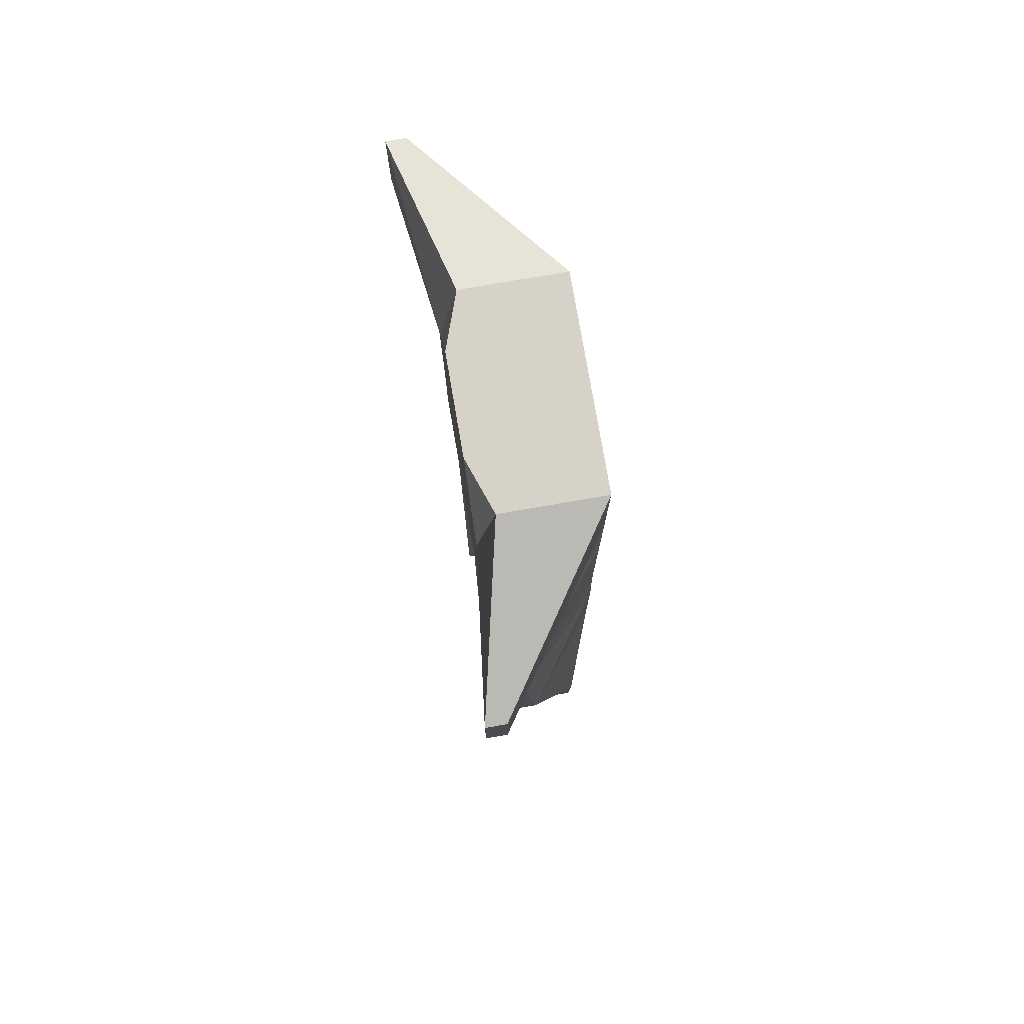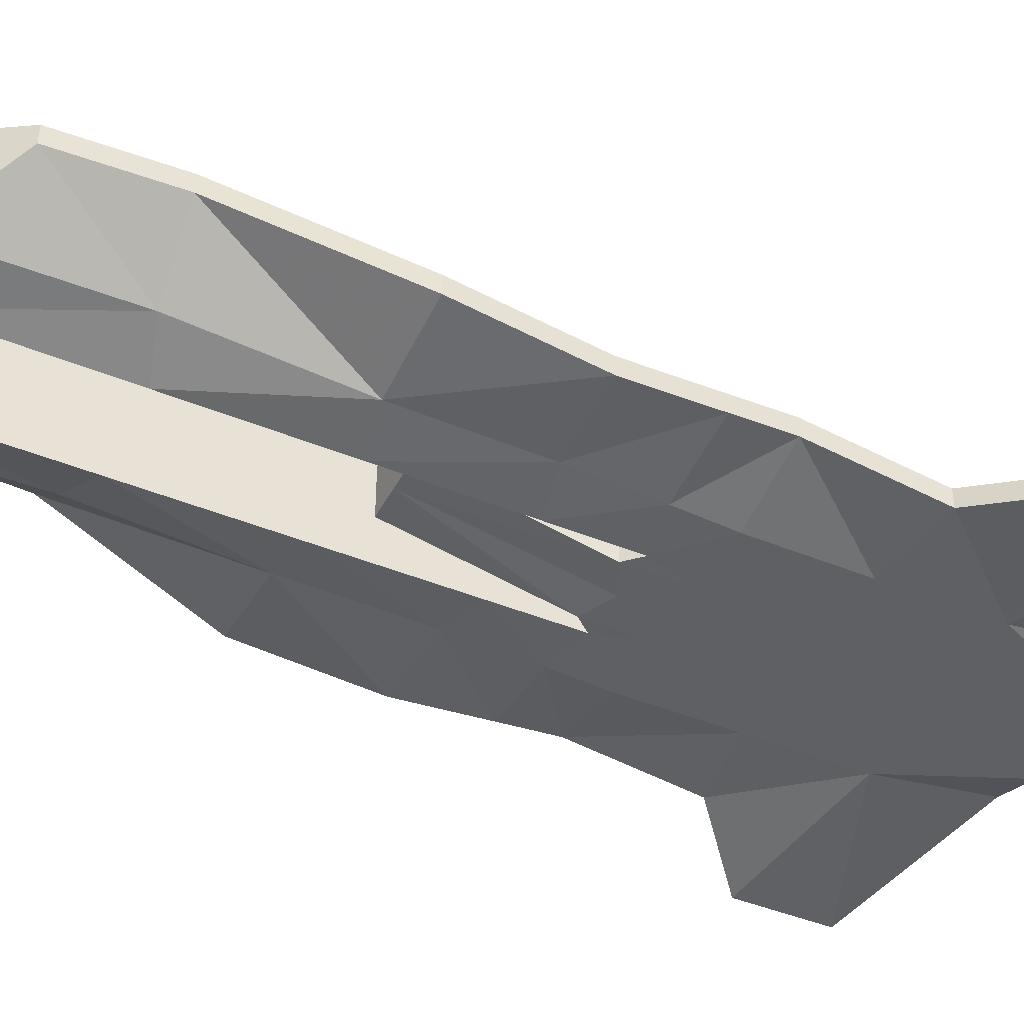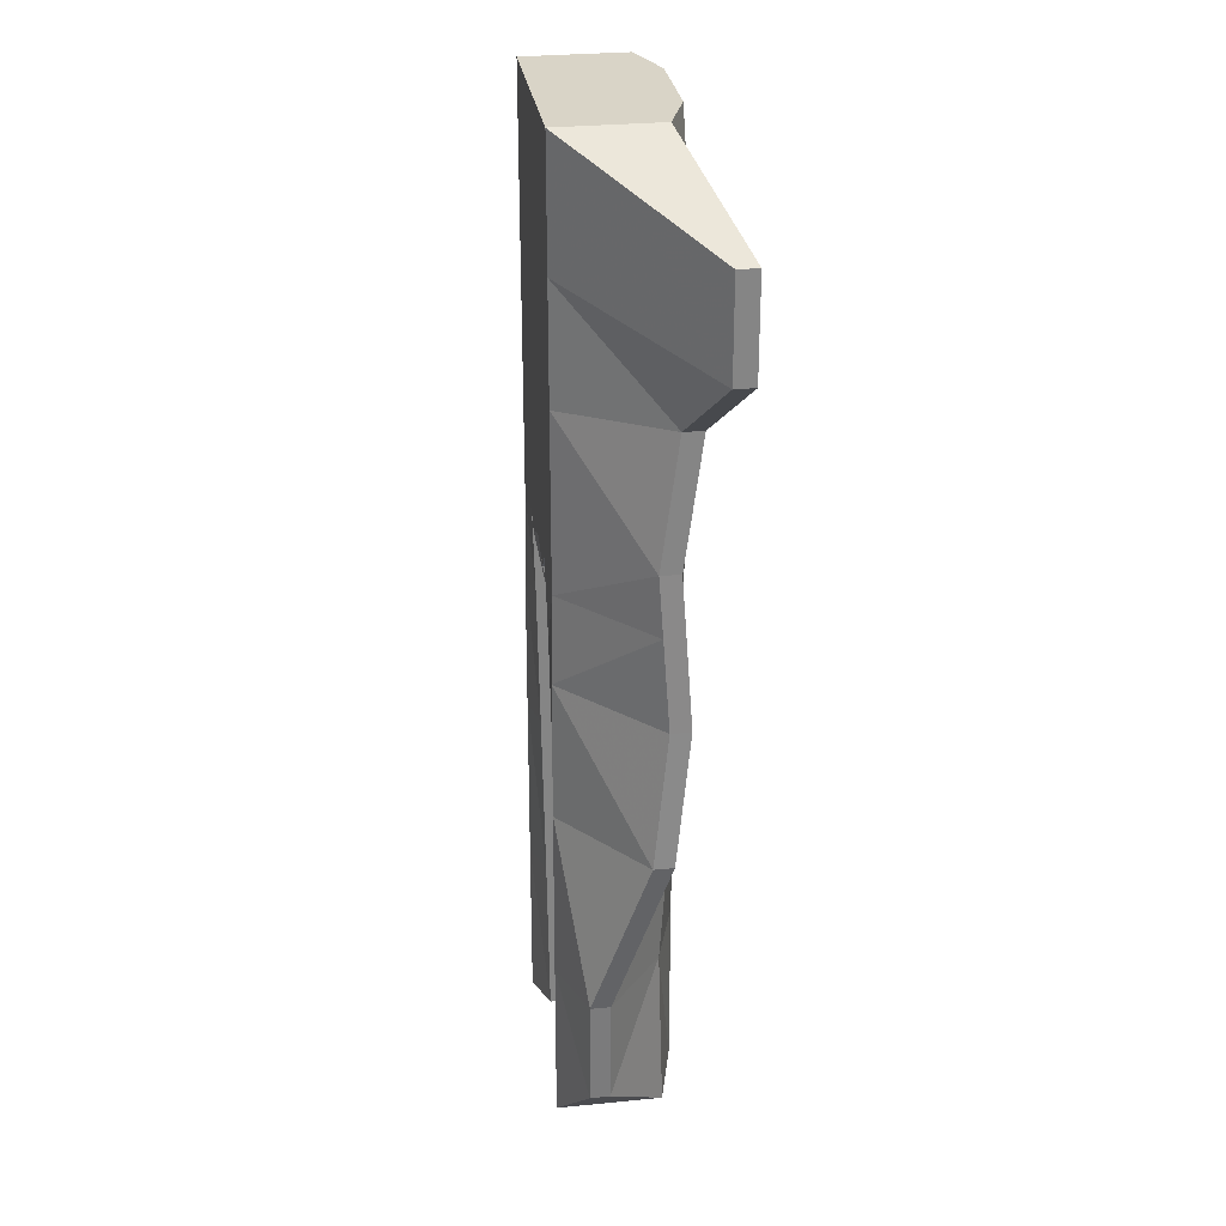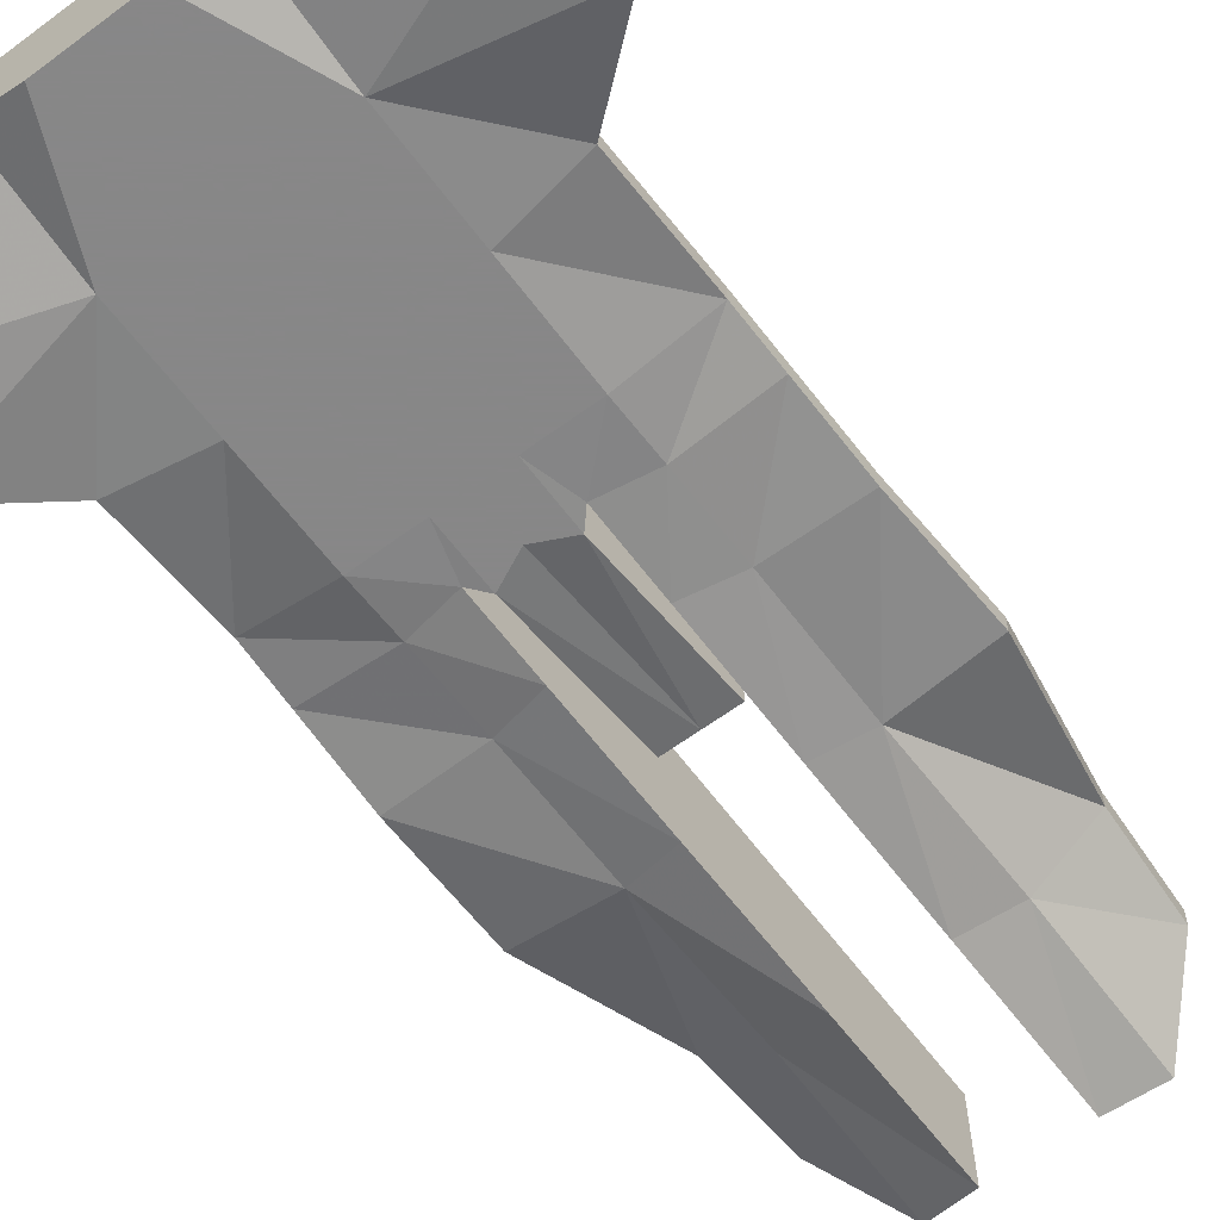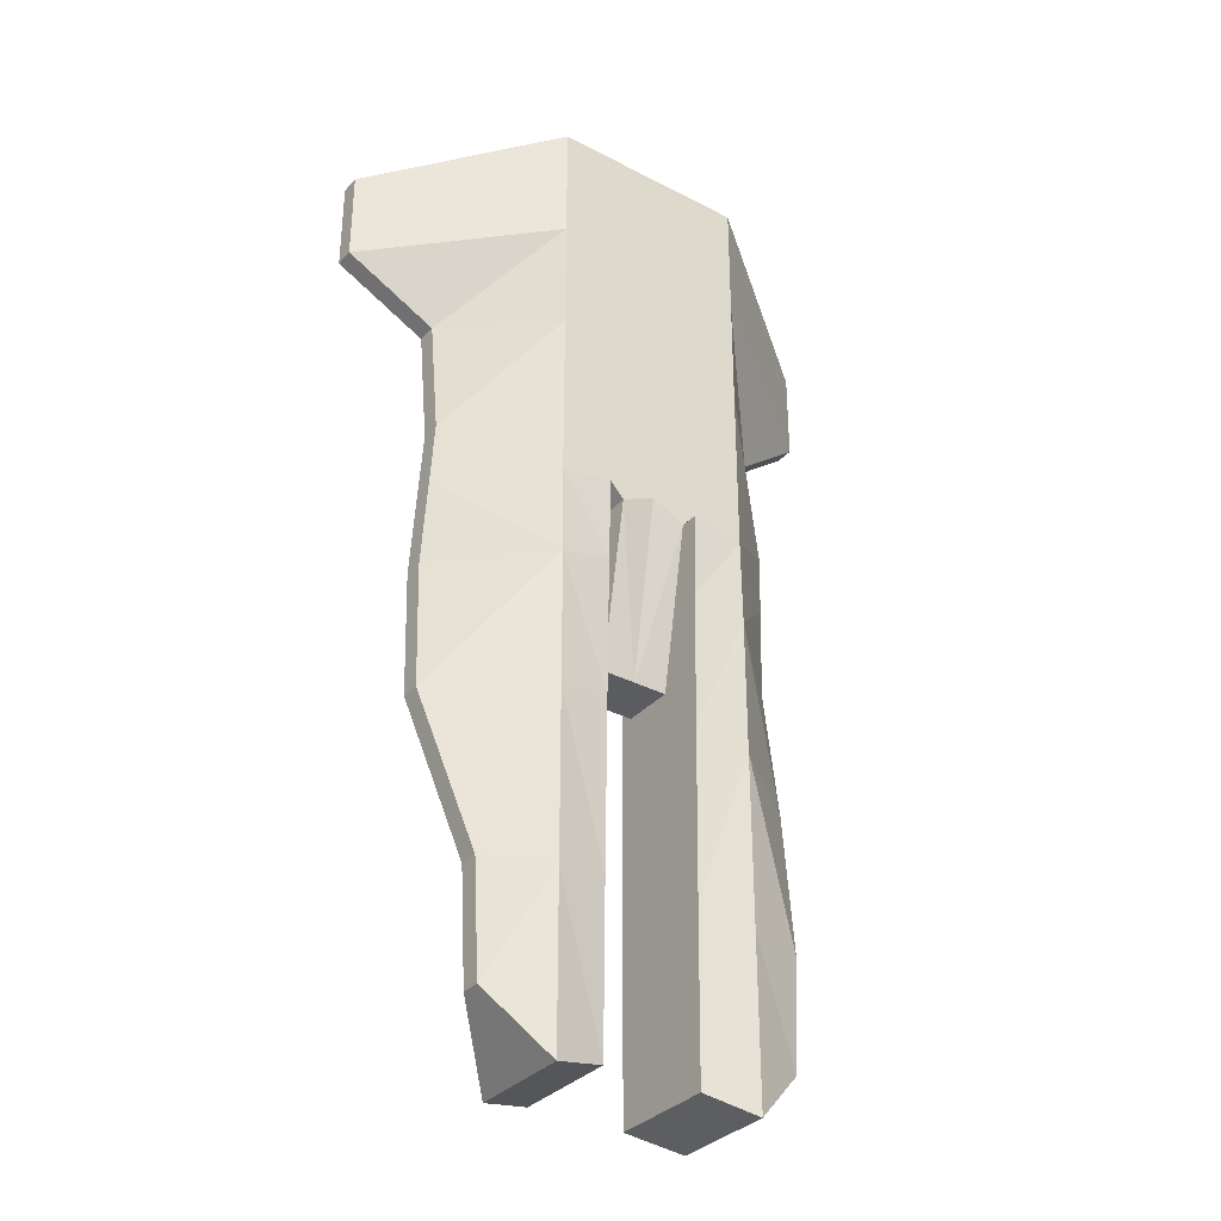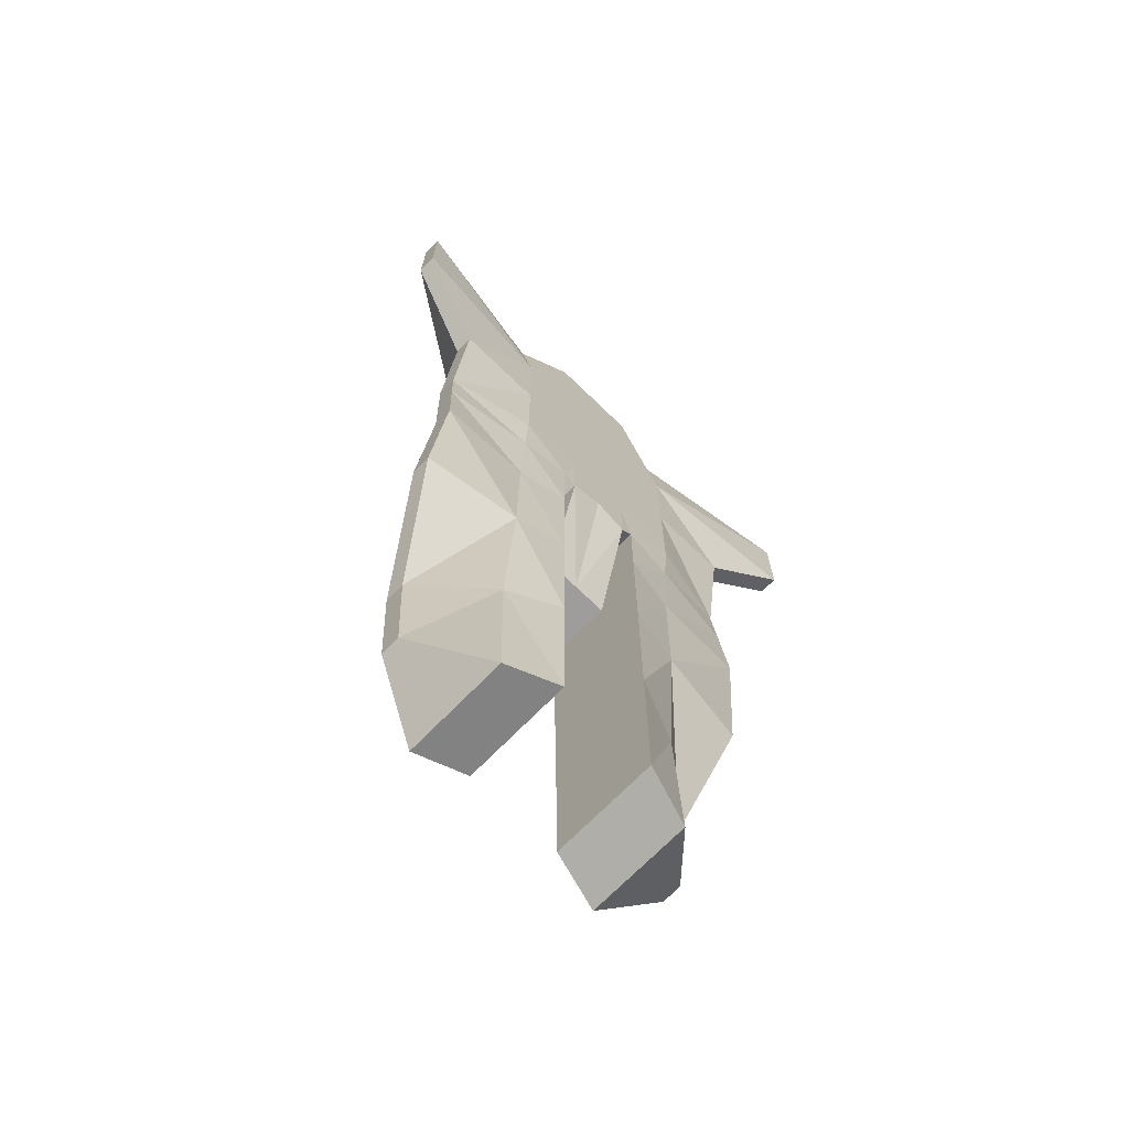
<metadata>
{"format":"obj","ext":"obj","renderer":"f3d","projection":"perspective","resolution":1024,"background":"white","views":[{"elev":78.2,"azim":80.2,"up":"+Z"},{"elev":-43.5,"azim":-116.0,"up":"+Y"},{"elev":28.8,"azim":-98.4,"up":"+Z"},{"elev":-62.6,"azim":36.8,"up":"+Y"},{"elev":-33.6,"azim":144.6,"up":"+Z"},{"elev":-70.4,"azim":-44.2,"up":"+Z"}]}
</metadata>
<code>
o Cube_Cube.001
v 0.09189 -0.9548 1.859
v -1.695 -0.9548 1.859
v 0.09189 -0.7888 2.956
v -1.695 -0.7888 2.956
v -0.8016 -0.9548 2.956
v -0.8016 -0.9548 1.859
v 0.09188 0.09354 2.956
v -1.695 0.09354 2.956
v -0.8016 0.09354 2.956
v 1.606 -0.9622 2.425
v -3.209 -0.9622 2.425
v 1.606 -0.9622 1.576
v -3.209 -0.9622 1.576
v 1.606 -1.136 2.425
v -3.209 -1.136 2.425
v 1.606 -1.136 1.576
v -3.209 -1.136 1.576
v 0.09189 -0.7004 -5.788
v -1.695 -0.7004 -5.788
v 0.6116 -0.279 -5.244
v -2.215 -0.279 -5.244
v 0.6116 -0.1048 -5.244
v -2.215 -0.1048 -5.244
v -0.8016 0.09354 -0.6219
v -0.8016 -0.9548 -0.6219
v 0.09189 0.09354 1.859
v -1.695 0.09354 1.859
v -0.8016 0.09354 1.859
v -0.3773 -0.9548 2.956
v -1.226 -0.9548 2.956
v -0.3773 -0.9548 1.859
v -1.226 -0.9548 1.859
v -0.3773 0.09354 2.956
v -1.226 0.09354 2.956
v -0.3773 0.09354 1.859
v -1.226 0.09354 1.859
v -0.3761 0.09354 -0.627
v -1.227 0.09354 -0.627
v -0.5 -0.9548 2.956
v -1.103 -0.9548 2.956
v -0.5 -0.9548 1.859
v -1.103 -0.9548 1.859
v -0.5 0.09354 2.956
v -1.103 0.09354 2.956
v -0.5 0.09354 -0.7674
v -1.103 0.09354 -0.7674
v -0.5 -0.9548 -0.7674
v -1.103 -0.9548 -0.7674
v -0.5 0.09354 1.859
v -1.103 0.09354 1.859
v -0.499 -0.653 -2.26
v -1.104 -0.653 -2.26
v -0.499 -0.1867 -2.26
v -1.104 -0.1867 -2.26
v -0.8016 -0.653 -2.26
v -0.8016 -0.1867 -2.26
v 0.09189 -0.9548 0.822
v -1.695 -0.9548 0.822
v 0.8763 -0.9285 0.9489
v -2.48 -0.9285 0.9489
v 0.8763 -0.7765 -0.1902
v -2.48 -0.7765 -0.1902
v 0.954 -0.7401 -2.732
v -2.557 -0.7401 -2.732
v 0.6649 -0.279 -4.262
v -2.268 -0.279 -4.262
v 0.8763 -0.7544 0.9489
v -2.48 -0.7544 0.9489
v 0.8763 -0.6024 -0.1902
v -2.48 -0.6024 -0.1902
v 0.954 -0.566 -2.732
v -2.557 -0.566 -2.732
v 0.6649 -0.1048 -4.262
v -2.268 -0.1048 -4.262
v 0.09189 0.09354 -0.1902
v -1.695 0.09354 -0.1902
v 0.09189 0.09354 0.8279
v -1.695 0.09354 0.8279
v 0.9147 -0.865 -1.526
v -2.518 -0.865 -1.526
v 0.9147 -0.6909 -1.526
v -2.518 -0.6909 -1.526
v -0.8016 0.09354 -0.1902
v -0.8016 0.09354 0.8279
v -0.3773 0.09354 0.8279
v -1.226 0.09354 0.8279
v -0.3773 0.09354 -0.1902
v -1.226 0.09354 -0.1902
v -0.5 0.09354 -0.1902
v -1.103 0.09354 -0.1902
v -0.5 0.09354 0.8279
v -1.103 0.09354 0.8279
v -0.8016 -0.9548 0.8432
v -0.8016 -0.9548 -0.1902
v -0.5 -0.9548 0.822
v -1.103 -0.9548 0.822
v 0.09189 -0.9207 -0.7152
v -1.695 -0.9207 -0.7152
v 0.8914 -0.8113 -0.7152
v -2.495 -0.8113 -0.7152
v 0.8914 -0.6371 -0.7152
v -2.495 -0.6371 -0.7152
v 0.09189 0.09354 -0.7152
v -1.695 0.09354 -0.7152
v -0.3773 -0.9548 0.822
v -1.226 -0.9548 0.822
v -0.3773 -0.9548 -0.1838
v -1.226 -0.9548 -0.1838
v -0.5 -0.9548 -0.187
v -1.103 -0.9548 -0.187
v 0.09189 -0.9548 -0.187
v -1.695 -0.9548 -0.187
v -0.5 -0.9548 -0.7674
v -1.103 -0.9548 -0.7674
v -0.3761 -0.9473 -0.627
v -1.227 -0.9473 -0.627
v -0.3761 -0.9473 -5.64
v -1.227 -0.9473 -5.64
v 0.09189 0.1151 -5.76
v -1.695 0.1151 -5.76
v 0.09189 -0.8106 -5.76
v -1.695 -0.8106 -5.76
v -0.3761 0.002718 -5.64
v -1.227 0.002718 -5.64
v 0.09189 0.107 -1.505
v -1.695 0.107 -1.505
v 0.09189 0.1097 -2.738
v -1.695 0.1097 -2.738
v 0.09189 0.1128 -4.268
v -1.695 0.1128 -4.268
v -0.3761 0.07084 -1.388
v -1.227 0.07084 -1.388
v -0.3761 0.04813 -2.641
v -1.227 0.04813 -2.641
v -0.3761 0.02196 -4.16
v -1.227 0.02196 -4.16
v -0.3761 -0.9473 -1.388
v -1.227 -0.9473 -1.388
v -0.3761 -0.9473 -2.641
v -1.227 -0.9473 -2.641
v -0.3761 -0.9473 -4.095
v -1.227 -0.9473 -4.095
v 0.09189 -0.8806 -1.505
v -1.695 -0.8806 -1.505
v 0.09189 -0.8669 -2.738
v -1.695 -0.8669 -2.738
v 0.09189 -0.7683 -4.235
v -1.695 -0.7683 -4.235
f 122 118 148
f 118 142 148
f 141 117 147
f 117 121 147
f 148 142 146
f 142 140 146
f 139 141 145
f 141 147 145
f 146 140 144
f 140 138 144
f 137 139 143
f 139 145 143
f 144 138 98
f 138 116 98
f 115 137 97
f 137 143 97
f 118 124 136
f 118 136 142
f 135 123 117
f 135 117 141
f 142 136 134
f 142 134 140
f 133 135 141
f 133 141 139
f 140 134 138
f 134 132 138
f 131 133 137
f 133 139 137
f 138 132 116
f 132 38 116
f 37 131 115
f 131 137 115
f 124 120 130
f 124 130 136
f 129 119 123
f 129 123 135
f 136 130 128
f 136 128 134
f 127 129 135
f 127 135 133
f 134 128 126
f 134 126 132
f 125 127 133
f 125 133 131
f 132 126 104
f 132 104 38
f 103 125 131
f 103 131 37
f 124 118 122
f 124 122 120
f 121 117 123
f 121 123 119
f 76 88 38
f 76 38 104
f 37 87 75
f 37 75 103
f 114 116 46
f 116 38 46
f 37 115 45
f 115 113 45
f 108 112 116
f 112 98 116
f 97 111 115
f 111 107 115
f 114 110 116
f 110 108 116
f 107 109 115
f 109 113 115
f 108 106 58
f 108 58 112
f 57 105 107
f 57 107 111
f 110 96 108
f 96 106 108
f 105 95 107
f 95 109 107
f 96 42 32
f 96 32 106
f 31 41 95
f 31 95 105
f 106 32 2
f 106 2 58
f 1 31 105
f 1 105 57
f 126 82 102
f 126 102 104
f 101 81 125
f 101 125 103
f 104 102 70
f 104 70 76
f 69 101 103
f 69 103 75
f 82 80 100
f 82 100 102
f 99 79 81
f 99 81 101
f 102 100 62
f 102 62 70
f 61 99 101
f 61 101 69
f 80 144 100
f 144 98 100
f 97 143 99
f 143 79 99
f 100 98 62
f 98 112 62
f 111 97 61
f 97 99 61
f 86 88 76
f 86 76 78
f 75 87 85
f 75 85 77
f 86 78 27
f 86 27 36
f 26 77 85
f 26 85 35
f 6 42 93
f 42 96 93
f 95 41 93
f 41 6 93
f 93 96 94
f 96 110 94
f 109 95 94
f 95 93 94
f 94 110 25
f 110 48 25
f 47 109 25
f 109 94 25
f 50 28 84
f 50 84 92
f 84 28 49
f 84 49 91
f 92 84 83
f 92 83 90
f 83 84 91
f 83 91 89
f 90 83 24
f 90 24 46
f 24 83 89
f 24 89 45
f 36 50 92
f 36 92 86
f 91 49 35
f 91 35 85
f 86 92 90
f 86 90 88
f 89 91 85
f 89 85 87
f 88 90 38
f 90 46 38
f 45 89 37
f 89 87 37
f 128 72 126
f 72 82 126
f 81 71 125
f 71 127 125
f 72 64 82
f 64 80 82
f 79 63 81
f 63 71 81
f 64 146 80
f 146 144 80
f 143 145 79
f 145 63 79
f 120 23 130
f 23 74 130
f 73 22 129
f 22 119 129
f 130 74 128
f 74 72 128
f 71 73 127
f 73 129 127
f 76 70 78
f 70 68 78
f 67 69 77
f 69 75 77
f 78 68 27
f 68 13 27
f 12 67 26
f 67 77 26
f 23 21 66
f 23 66 74
f 65 20 22
f 65 22 73
f 74 66 72
f 66 64 72
f 63 65 71
f 65 73 71
f 70 62 68
f 62 60 68
f 59 61 67
f 61 69 67
f 68 60 13
f 60 17 13
f 16 59 12
f 59 67 12
f 21 122 148
f 21 148 66
f 147 121 20
f 147 20 65
f 66 148 146
f 66 146 64
f 145 147 65
f 145 65 63
f 62 112 58
f 62 58 60
f 57 111 61
f 57 61 59
f 60 58 2
f 60 2 17
f 1 57 59
f 1 59 16
f 52 54 56
f 52 56 55
f 56 53 51
f 56 51 55
f 54 46 56
f 46 24 56
f 24 45 56
f 45 53 56
f 55 25 48
f 55 48 52
f 47 25 55
f 47 55 51
f 52 48 46
f 52 46 54
f 45 47 51
f 45 51 53
f 5 9 44
f 5 44 40
f 43 9 5
f 43 5 39
f 40 44 34
f 40 34 30
f 33 43 39
f 33 39 29
f 9 28 50
f 9 50 44
f 49 28 9
f 49 9 43
f 44 50 36
f 44 36 34
f 35 49 43
f 35 43 33
f 6 5 40
f 6 40 42
f 39 5 6
f 39 6 41
f 42 40 30
f 42 30 32
f 29 39 41
f 29 41 31
f 30 34 4
f 34 8 4
f 7 33 3
f 33 29 3
f 34 36 8
f 36 27 8
f 26 35 7
f 35 33 7
f 4 2 30
f 2 32 30
f 31 1 29
f 1 3 29
f 23 120 21
f 120 122 21
f 121 119 20
f 119 22 20
f 11 13 17
f 11 17 15
f 16 12 10
f 16 10 14
f 17 2 15
f 2 4 15
f 3 1 14
f 1 16 14
f 11 8 27
f 11 27 13
f 26 7 10
f 26 10 12
f 15 4 11
f 4 8 11
f 7 3 10
f 3 14 10

</code>
